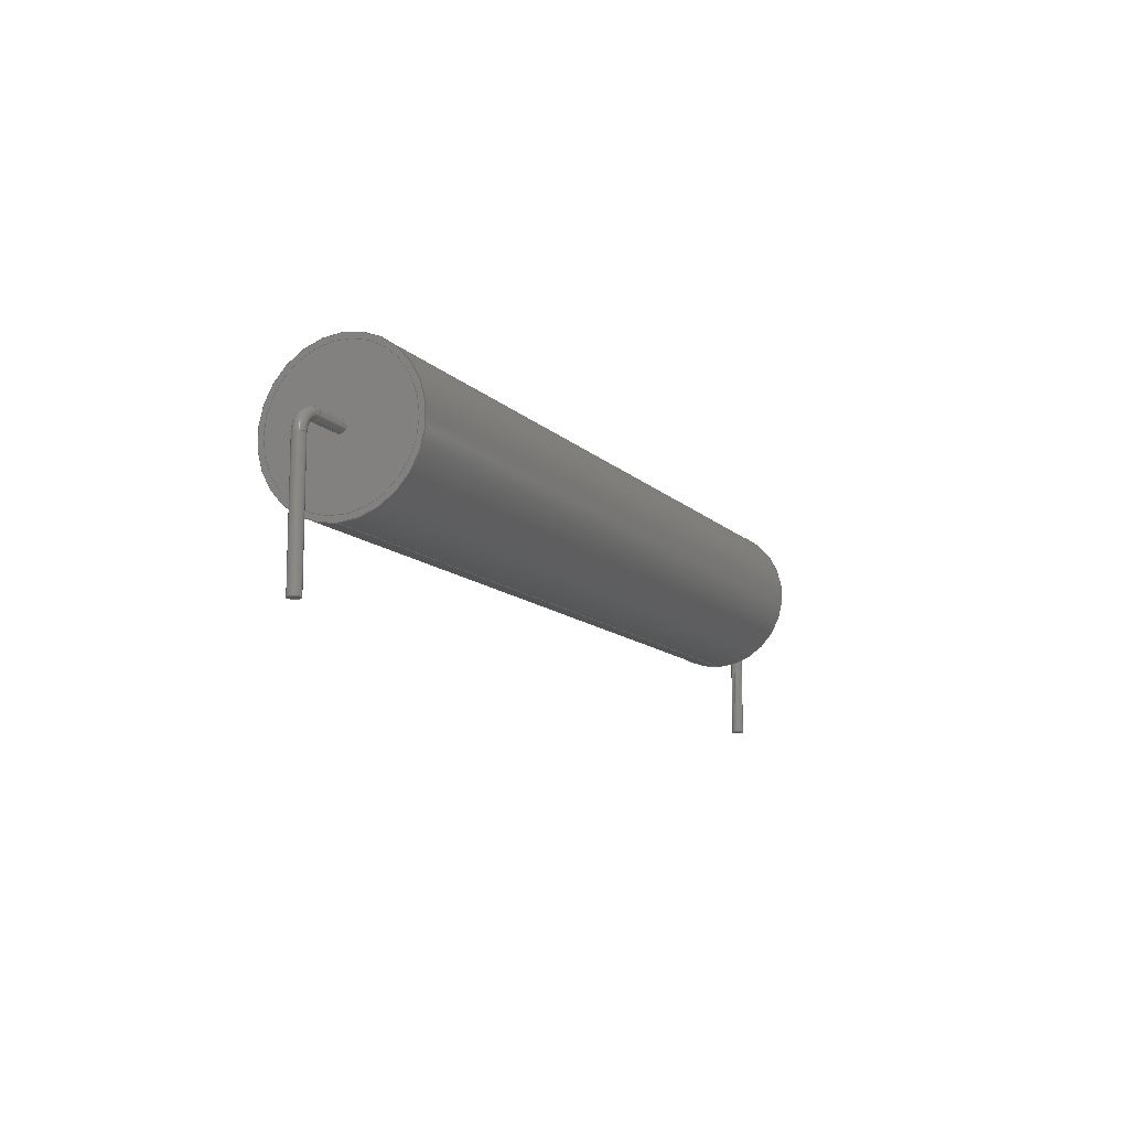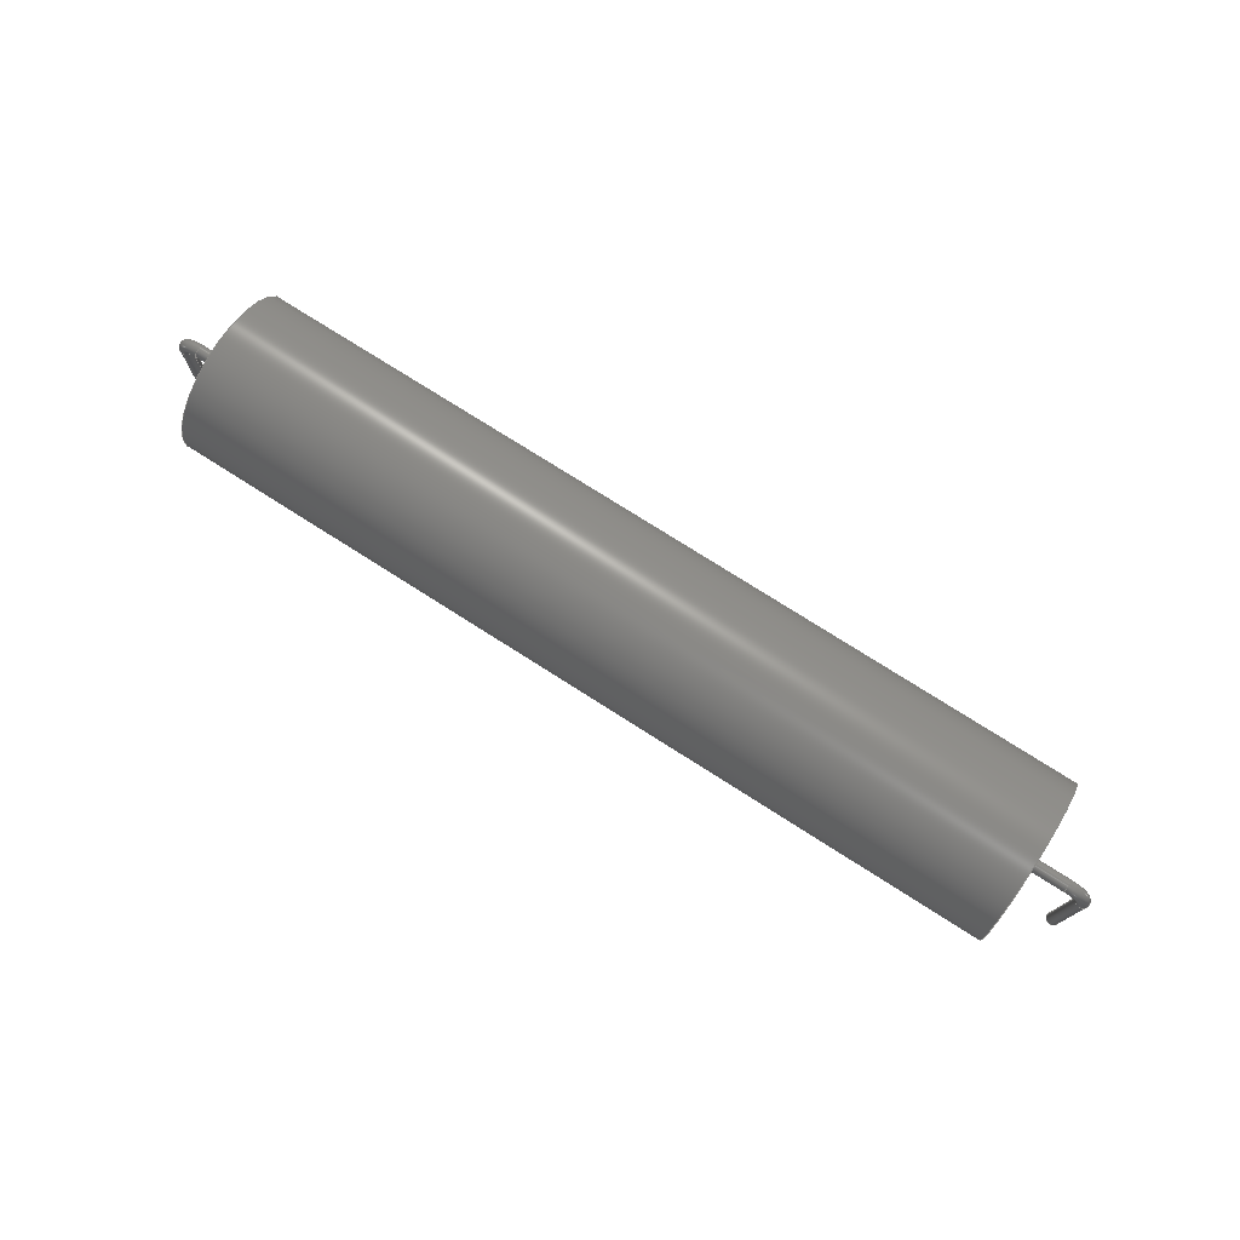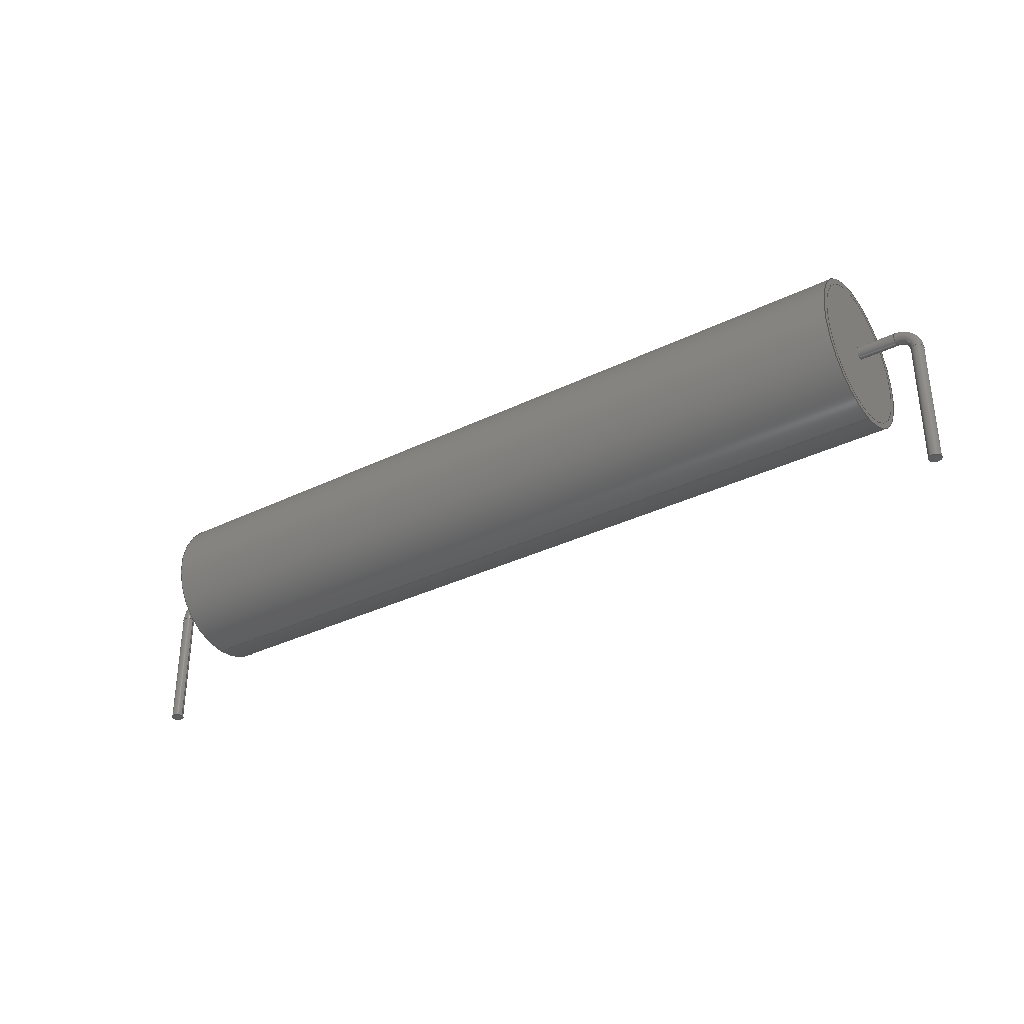
<metadata>
{"format":"step","ext":"stp","renderer":"f3d","projection":"perspective","resolution":1024,"background":"white","views":[{"elev":-11.8,"azim":-64.2,"up":"+Z"},{"elev":75.6,"azim":-147.5,"up":"+Z"},{"elev":-33.6,"azim":33.8,"up":"+Z"}]}
</metadata>
<code>
ISO-10303-21;
DATA;
#1=MECHANICAL_DESIGN_GEOMETRIC_PRESENTATION_REPRESENTATION('',(#10,#11,
#12,#13),#325);
#2=DIMENSIONAL_EXPONENTS(0,0,0,0,0,0,0);
#3=(
CONVERSION_BASED_UNIT('degree',#4)
NAMED_UNIT(#2)
PLANE_ANGLE_UNIT()
);
#4=PLANE_ANGLE_MEASURE_WITH_UNIT(PLANE_ANGLE_MEASURE(0.01745),#328);
#5=PRESENTATION_LAYER_ASSIGNMENT('3D','',(#176,#177,#178,#179));
#6=TOROIDAL_SURFACE($,#197,1,0.32);
#7=TOROIDAL_SURFACE($,#206,1,0.32);
#8=SHAPE_REPRESENTATION_RELATIONSHIP('SRR','None',#331,#9);
#9=ADVANCED_BREP_SHAPE_REPRESENTATION($,(#176,#177,#178,#179),#324);
#10=STYLED_ITEM($,(#341),#176);
#11=STYLED_ITEM($,(#342),#177);
#12=STYLED_ITEM($,(#343),#178);
#13=STYLED_ITEM($,(#343),#179);
#14=PLANE($,#187);
#15=PLANE($,#188);
#16=PLANE($,#192);
#17=PLANE($,#193);
#18=PLANE($,#201);
#19=PLANE($,#202);
#20=PLANE($,#210);
#21=PLANE($,#211);
#22=FACE_BOUND($,#51,.T.);
#23=FACE_BOUND($,#53,.T.);
#24=FACE_BOUND($,#55,.T.);
#25=FACE_BOUND($,#57,.T.);
#26=FACE_BOUND($,#59,.T.);
#27=FACE_BOUND($,#63,.T.);
#28=FACE_BOUND($,#65,.T.);
#29=FACE_BOUND($,#67,.T.);
#30=FACE_BOUND($,#71,.T.);
#31=FACE_BOUND($,#73,.T.);
#32=FACE_BOUND($,#75,.T.);
#33=FACE_OUTER_BOUND($,#50,.T.);
#34=FACE_OUTER_BOUND($,#52,.T.);
#35=FACE_OUTER_BOUND($,#54,.T.);
#36=FACE_OUTER_BOUND($,#56,.T.);
#37=FACE_OUTER_BOUND($,#58,.T.);
#38=FACE_OUTER_BOUND($,#60,.T.);
#39=FACE_OUTER_BOUND($,#61,.T.);
#40=FACE_OUTER_BOUND($,#62,.T.);
#41=FACE_OUTER_BOUND($,#64,.T.);
#42=FACE_OUTER_BOUND($,#66,.T.);
#43=FACE_OUTER_BOUND($,#68,.T.);
#44=FACE_OUTER_BOUND($,#69,.T.);
#45=FACE_OUTER_BOUND($,#70,.T.);
#46=FACE_OUTER_BOUND($,#72,.T.);
#47=FACE_OUTER_BOUND($,#74,.T.);
#48=FACE_OUTER_BOUND($,#76,.T.);
#49=FACE_OUTER_BOUND($,#77,.T.);
#50=EDGE_LOOP($,(#120));
#51=EDGE_LOOP($,(#121));
#52=EDGE_LOOP($,(#122));
#53=EDGE_LOOP($,(#123));
#54=EDGE_LOOP($,(#124));
#55=EDGE_LOOP($,(#125));
#56=EDGE_LOOP($,(#126));
#57=EDGE_LOOP($,(#127));
#58=EDGE_LOOP($,(#128));
#59=EDGE_LOOP($,(#129));
#60=EDGE_LOOP($,(#130));
#61=EDGE_LOOP($,(#131));
#62=EDGE_LOOP($,(#132));
#63=EDGE_LOOP($,(#133));
#64=EDGE_LOOP($,(#134));
#65=EDGE_LOOP($,(#135));
#66=EDGE_LOOP($,(#136));
#67=EDGE_LOOP($,(#137));
#68=EDGE_LOOP($,(#138));
#69=EDGE_LOOP($,(#139));
#70=EDGE_LOOP($,(#140));
#71=EDGE_LOOP($,(#141));
#72=EDGE_LOOP($,(#142));
#73=EDGE_LOOP($,(#143));
#74=EDGE_LOOP($,(#144));
#75=EDGE_LOOP($,(#145));
#76=EDGE_LOOP($,(#146));
#77=EDGE_LOOP($,(#147));
#78=CIRCLE($,#182,3.75);
#79=CIRCLE($,#183,3.75);
#80=CIRCLE($,#185,4.05);
#81=CIRCLE($,#186,4.05);
#82=CIRCLE($,#190,3.75);
#83=CIRCLE($,#191,3.75);
#84=CIRCLE($,#195,0.32);
#85=CIRCLE($,#196,0.32);
#86=CIRCLE($,#198,0.32);
#87=CIRCLE($,#200,0.32);
#88=CIRCLE($,#204,0.32);
#89=CIRCLE($,#205,0.32);
#90=CIRCLE($,#207,0.32);
#91=CIRCLE($,#209,0.32);
#92=VERTEX_POINT($,#278);
#93=VERTEX_POINT($,#280);
#94=VERTEX_POINT($,#283);
#95=VERTEX_POINT($,#285);
#96=VERTEX_POINT($,#290);
#97=VERTEX_POINT($,#292);
#98=VERTEX_POINT($,#297);
#99=VERTEX_POINT($,#299);
#100=VERTEX_POINT($,#302);
#101=VERTEX_POINT($,#305);
#102=VERTEX_POINT($,#310);
#103=VERTEX_POINT($,#312);
#104=VERTEX_POINT($,#315);
#105=VERTEX_POINT($,#318);
#106=EDGE_CURVE($,#92,#92,#78,.T.);
#107=EDGE_CURVE($,#93,#93,#79,.T.);
#108=EDGE_CURVE($,#94,#94,#80,.T.);
#109=EDGE_CURVE($,#95,#95,#81,.T.);
#110=EDGE_CURVE($,#96,#96,#82,.T.);
#111=EDGE_CURVE($,#97,#97,#83,.T.);
#112=EDGE_CURVE($,#98,#98,#84,.T.);
#113=EDGE_CURVE($,#99,#99,#85,.T.);
#114=EDGE_CURVE($,#100,#100,#86,.T.);
#115=EDGE_CURVE($,#101,#101,#87,.T.);
#116=EDGE_CURVE($,#102,#102,#88,.T.);
#117=EDGE_CURVE($,#103,#103,#89,.T.);
#118=EDGE_CURVE($,#104,#104,#90,.T.);
#119=EDGE_CURVE($,#105,#105,#91,.T.);
#120=ORIENTED_EDGE($,*,*,#106,.F.);
#121=ORIENTED_EDGE($,*,*,#107,.F.);
#122=ORIENTED_EDGE($,*,*,#108,.F.);
#123=ORIENTED_EDGE($,*,*,#109,.F.);
#124=ORIENTED_EDGE($,*,*,#108,.T.);
#125=ORIENTED_EDGE($,*,*,#107,.T.);
#126=ORIENTED_EDGE($,*,*,#109,.T.);
#127=ORIENTED_EDGE($,*,*,#106,.T.);
#128=ORIENTED_EDGE($,*,*,#110,.F.);
#129=ORIENTED_EDGE($,*,*,#111,.T.);
#130=ORIENTED_EDGE($,*,*,#110,.T.);
#131=ORIENTED_EDGE($,*,*,#111,.F.);
#132=ORIENTED_EDGE($,*,*,#112,.F.);
#133=ORIENTED_EDGE($,*,*,#113,.T.);
#134=ORIENTED_EDGE($,*,*,#113,.F.);
#135=ORIENTED_EDGE($,*,*,#114,.T.);
#136=ORIENTED_EDGE($,*,*,#114,.F.);
#137=ORIENTED_EDGE($,*,*,#115,.T.);
#138=ORIENTED_EDGE($,*,*,#112,.T.);
#139=ORIENTED_EDGE($,*,*,#115,.F.);
#140=ORIENTED_EDGE($,*,*,#116,.T.);
#141=ORIENTED_EDGE($,*,*,#117,.F.);
#142=ORIENTED_EDGE($,*,*,#117,.T.);
#143=ORIENTED_EDGE($,*,*,#118,.F.);
#144=ORIENTED_EDGE($,*,*,#118,.T.);
#145=ORIENTED_EDGE($,*,*,#119,.F.);
#146=ORIENTED_EDGE($,*,*,#116,.F.);
#147=ORIENTED_EDGE($,*,*,#119,.T.);
#148=CYLINDRICAL_SURFACE($,#181,3.75);
#149=CYLINDRICAL_SURFACE($,#184,4.05);
#150=CYLINDRICAL_SURFACE($,#189,3.75);
#151=CYLINDRICAL_SURFACE($,#194,0.32);
#152=CYLINDRICAL_SURFACE($,#199,0.32);
#153=CYLINDRICAL_SURFACE($,#203,0.32);
#154=CYLINDRICAL_SURFACE($,#208,0.32);
#155=ADVANCED_FACE($,(#33,#22),#148,.F.);
#156=ADVANCED_FACE($,(#34,#23),#149,.T.);
#157=ADVANCED_FACE($,(#35,#24),#14,.T.);
#158=ADVANCED_FACE($,(#36,#25),#15,.T.);
#159=ADVANCED_FACE($,(#37,#26),#150,.T.);
#160=ADVANCED_FACE($,(#38),#16,.F.);
#161=ADVANCED_FACE($,(#39),#17,.T.);
#162=ADVANCED_FACE($,(#40,#27),#151,.T.);
#163=ADVANCED_FACE($,(#41,#28),#6,.T.);
#164=ADVANCED_FACE($,(#42,#29),#152,.T.);
#165=ADVANCED_FACE($,(#43),#18,.T.);
#166=ADVANCED_FACE($,(#44),#19,.F.);
#167=ADVANCED_FACE($,(#45,#30),#153,.T.);
#168=ADVANCED_FACE($,(#46,#31),#7,.T.);
#169=ADVANCED_FACE($,(#47,#32),#154,.T.);
#170=ADVANCED_FACE($,(#48),#20,.F.);
#171=ADVANCED_FACE($,(#49),#21,.T.);
#172=CLOSED_SHELL($,(#155,#156,#157,#158));
#173=CLOSED_SHELL($,(#159,#160,#161));
#174=CLOSED_SHELL($,(#162,#163,#164,#165,#166));
#175=CLOSED_SHELL($,(#167,#168,#169,#170,#171));
#176=MANIFOLD_SOLID_BREP('2CCE',#172);
#177=MANIFOLD_SOLID_BREP('2CD3',#173);
#178=MANIFOLD_SOLID_BREP('2CDC',#174);
#179=MANIFOLD_SOLID_BREP('2CE5',#175);
#180=AXIS2_PLACEMENT_3D('placement',#276,#212,#213);
#181=AXIS2_PLACEMENT_3D($,#277,#214,#215);
#182=AXIS2_PLACEMENT_3D($,#279,#216,#217);
#183=AXIS2_PLACEMENT_3D($,#281,#218,#219);
#184=AXIS2_PLACEMENT_3D($,#282,#220,#221);
#185=AXIS2_PLACEMENT_3D($,#284,#222,#223);
#186=AXIS2_PLACEMENT_3D($,#286,#224,#225);
#187=AXIS2_PLACEMENT_3D($,#287,#226,#227);
#188=AXIS2_PLACEMENT_3D($,#288,#228,#229);
#189=AXIS2_PLACEMENT_3D($,#289,#230,#231);
#190=AXIS2_PLACEMENT_3D($,#291,#232,#233);
#191=AXIS2_PLACEMENT_3D($,#293,#234,#235);
#192=AXIS2_PLACEMENT_3D($,#294,#236,#237);
#193=AXIS2_PLACEMENT_3D($,#295,#238,#239);
#194=AXIS2_PLACEMENT_3D($,#296,#240,#241);
#195=AXIS2_PLACEMENT_3D($,#298,#242,#243);
#196=AXIS2_PLACEMENT_3D($,#300,#244,#245);
#197=AXIS2_PLACEMENT_3D($,#301,#246,#247);
#198=AXIS2_PLACEMENT_3D($,#303,#248,#249);
#199=AXIS2_PLACEMENT_3D($,#304,#250,#251);
#200=AXIS2_PLACEMENT_3D($,#306,#252,#253);
#201=AXIS2_PLACEMENT_3D($,#307,#254,#255);
#202=AXIS2_PLACEMENT_3D($,#308,#256,#257);
#203=AXIS2_PLACEMENT_3D($,#309,#258,#259);
#204=AXIS2_PLACEMENT_3D($,#311,#260,#261);
#205=AXIS2_PLACEMENT_3D($,#313,#262,#263);
#206=AXIS2_PLACEMENT_3D($,#314,#264,#265);
#207=AXIS2_PLACEMENT_3D($,#316,#266,#267);
#208=AXIS2_PLACEMENT_3D($,#317,#268,#269);
#209=AXIS2_PLACEMENT_3D($,#319,#270,#271);
#210=AXIS2_PLACEMENT_3D($,#320,#272,#273);
#211=AXIS2_PLACEMENT_3D($,#321,#274,#275);
#212=DIRECTION('axis',(0,0,1));
#213=DIRECTION('refdir',(1,0,0));
#214=DIRECTION('center_axis',(1,0,2.31e-16));
#215=DIRECTION('ref_axis',(0,-1,0));
#216=DIRECTION('center_axis',(-1,0,-2.22e-16));
#217=DIRECTION('ref_axis',(0,-1,0));
#218=DIRECTION('center_axis',(1,0,2.22e-16));
#219=DIRECTION('ref_axis',(0,-1,0));
#220=DIRECTION('center_axis',(1,0,2.22e-16));
#221=DIRECTION('ref_axis',(2.22e-16,0,-1));
#222=DIRECTION('center_axis',(-1,0,-2.22e-16));
#223=DIRECTION('ref_axis',(2.22e-16,0,-1));
#224=DIRECTION('center_axis',(1,0,2.22e-16));
#225=DIRECTION('ref_axis',(2.22e-16,0,-1));
#226=DIRECTION('center_axis',(-1,0,-2.22e-16));
#227=DIRECTION('ref_axis',(0,0,1));
#228=DIRECTION('center_axis',(1,0,2.22e-16));
#229=DIRECTION('ref_axis',(0,0,-1));
#230=DIRECTION('center_axis',(1,0,2.31e-16));
#231=DIRECTION('ref_axis',(0,-1,0));
#232=DIRECTION('center_axis',(1,0,2.22e-16));
#233=DIRECTION('ref_axis',(0,-1,0));
#234=DIRECTION('center_axis',(1,0,2.22e-16));
#235=DIRECTION('ref_axis',(0,-1,0));
#236=DIRECTION('center_axis',(-1,0,-2.22e-16));
#237=DIRECTION('ref_axis',(0,0,1));
#238=DIRECTION('center_axis',(-1,0,-2.22e-16));
#239=DIRECTION('ref_axis',(0,0,1));
#240=DIRECTION('center_axis',(1,2.22e-16,0));
#241=DIRECTION('ref_axis',(0,2.22e-16,1));
#242=DIRECTION('center_axis',(1,2.22e-16,2.282e-15));
#243=DIRECTION('ref_axis',(-2.282e-15,2.22e-16,1));
#244=DIRECTION('center_axis',(1,2.22e-16,2.282e-15));
#245=DIRECTION('ref_axis',(-2.282e-15,2.22e-16,1));
#246=DIRECTION('center_axis',(-2.22e-16,1,0));
#247=DIRECTION('ref_axis',(0,0,1));
#248=DIRECTION('center_axis',(0,0,1));
#249=DIRECTION('ref_axis',(-1,-6.337e-47,0));
#250=DIRECTION('center_axis',(5.342e-16,1.186e-31,
1));
#251=DIRECTION('ref_axis',(-1,6.337e-47,5.342e-16));
#252=DIRECTION('center_axis',(0,0,1));
#253=DIRECTION('ref_axis',(-1,0,0));
#254=DIRECTION('center_axis',(1,2.22e-16,2.282e-15));
#255=DIRECTION('ref_axis',(3.553e-15,-2.22e-16,-1));
#256=DIRECTION('center_axis',(0,0,1));
#257=DIRECTION('ref_axis',(1,0,0));
#258=DIRECTION('center_axis',(1,-2.22e-16,0));
#259=DIRECTION('ref_axis',(0,2.22e-16,1));
#260=DIRECTION('center_axis',(1,-2.22e-16,-2.282e-15));
#261=DIRECTION('ref_axis',(2.282e-15,2.22e-16,1));
#262=DIRECTION('center_axis',(1,-2.22e-16,-2.282e-15));
#263=DIRECTION('ref_axis',(2.282e-15,2.22e-16,1));
#264=DIRECTION('center_axis',(2.22e-16,1,0));
#265=DIRECTION('ref_axis',(0,0,1));
#266=DIRECTION('center_axis',(0,0,-1));
#267=DIRECTION('ref_axis',(1,-6.337e-47,0));
#268=DIRECTION('center_axis',(5.342e-16,-1.186e-31,
-1));
#269=DIRECTION('ref_axis',(1,6.337e-47,5.342e-16));
#270=DIRECTION('center_axis',(0,0,-1));
#271=DIRECTION('ref_axis',(1,0,0));
#272=DIRECTION('center_axis',(1,-2.22e-16,-2.282e-15));
#273=DIRECTION('ref_axis',(-3.553e-15,-2.22e-16,-1));
#274=DIRECTION('center_axis',(0,0,-1));
#275=DIRECTION('ref_axis',(-1,0,0));
#276=CARTESIAN_POINT('',(0,0,0));
#277=CARTESIAN_POINT('Origin',(-21.15,0,4.05));
#278=CARTESIAN_POINT('',(21.15,3.75,4.05));
#279=CARTESIAN_POINT('Origin',(21.15,0,4.05));
#280=CARTESIAN_POINT('',(-21.15,3.75,4.05));
#281=CARTESIAN_POINT('Origin',(-21.15,0,4.05));
#282=CARTESIAN_POINT('Origin',(-8.993e-16,0,4.05));
#283=CARTESIAN_POINT('',(-21.15,0,2.665e-15));
#284=CARTESIAN_POINT('Origin',(-21.15,0,4.05));
#285=CARTESIAN_POINT('',(21.15,0,1.155e-14));
#286=CARTESIAN_POINT('Origin',(21.15,0,4.05));
#287=CARTESIAN_POINT('Origin',(-21.15,0,4.05));
#288=CARTESIAN_POINT('Origin',(21.15,0,4.05));
#289=CARTESIAN_POINT('Origin',(-21.15,0,4.05));
#290=CARTESIAN_POINT('',(21.15,3.75,4.05));
#291=CARTESIAN_POINT('Origin',(21.15,0,4.05));
#292=CARTESIAN_POINT('',(-21.15,3.75,4.05));
#293=CARTESIAN_POINT('Origin',(-21.15,0,4.05));
#294=CARTESIAN_POINT('Origin',(21.15,-1.962e-16,4.05));
#295=CARTESIAN_POINT('Origin',(-21.15,-1.962e-16,4.05));
#296=CARTESIAN_POINT('Origin',(-23.15,-5.14e-15,4.05));
#297=CARTESIAN_POINT('',(-21.15,-4.728e-15,3.73));
#298=CARTESIAN_POINT('Origin',(-21.15,-4.696e-15,4.05));
#299=CARTESIAN_POINT('',(-23.15,-5.172e-15,3.73));
#300=CARTESIAN_POINT('Origin',(-23.15,-5.14e-15,4.05));
#301=CARTESIAN_POINT('Origin',(-23.15,-5.14e-15,3.05));
#302=CARTESIAN_POINT('',(-23.83,-5.323e-15,3.05));
#303=CARTESIAN_POINT('Origin',(-24.15,-5.362e-15,3.05));
#304=CARTESIAN_POINT('Origin',(-24.15,-5.362e-15,-3.6));
#305=CARTESIAN_POINT('',(-23.83,-5.323e-15,-3.6));
#306=CARTESIAN_POINT('Origin',(-24.15,-5.362e-15,-3.6));
#307=CARTESIAN_POINT('Origin',(-21.15,-4.687e-15,4.05));
#308=CARTESIAN_POINT('Origin',(-24.15,-5.353e-15,-3.6));
#309=CARTESIAN_POINT('Origin',(23.15,-5.14e-15,4.05));
#310=CARTESIAN_POINT('',(21.15,-4.728e-15,3.73));
#311=CARTESIAN_POINT('Origin',(21.15,-4.696e-15,4.05));
#312=CARTESIAN_POINT('',(23.15,-5.172e-15,3.73));
#313=CARTESIAN_POINT('Origin',(23.15,-5.14e-15,4.05));
#314=CARTESIAN_POINT('Origin',(23.15,-5.14e-15,3.05));
#315=CARTESIAN_POINT('',(23.83,-5.323e-15,3.05));
#316=CARTESIAN_POINT('Origin',(24.15,-5.362e-15,3.05));
#317=CARTESIAN_POINT('Origin',(24.15,-5.362e-15,-3.6));
#318=CARTESIAN_POINT('',(23.83,-5.323e-15,-3.6));
#319=CARTESIAN_POINT('Origin',(24.15,-5.362e-15,-3.6));
#320=CARTESIAN_POINT('Origin',(21.15,-4.687e-15,4.05));
#321=CARTESIAN_POINT('Origin',(24.15,-5.353e-15,-3.6));
#322=UNCERTAINTY_MEASURE_WITH_UNIT(LENGTH_MEASURE(0.01),#326,
'DISTANCE_ACCURACY_VALUE',
'Maximum model space distance between geometric entities at asserted c
onnectivities');
#323=UNCERTAINTY_MEASURE_WITH_UNIT(LENGTH_MEASURE(1e-06),#326,
'DISTANCE_ACCURACY_VALUE',
'Maximum model space distance between geometric entities at asserted c
onnectivities');
#324=(
GEOMETRIC_REPRESENTATION_CONTEXT(3)
GLOBAL_UNCERTAINTY_ASSIGNED_CONTEXT((#322))
GLOBAL_UNIT_ASSIGNED_CONTEXT((#326,#328,#327))
REPRESENTATION_CONTEXT('','3D')
);
#325=(
GEOMETRIC_REPRESENTATION_CONTEXT(3)
GLOBAL_UNCERTAINTY_ASSIGNED_CONTEXT((#323))
GLOBAL_UNIT_ASSIGNED_CONTEXT((#326,#3,#327))
REPRESENTATION_CONTEXT('','3D')
);
#326=(
LENGTH_UNIT()
NAMED_UNIT(*)
SI_UNIT(.MILLI.,.METRE.)
);
#327=(
NAMED_UNIT(*)
SI_UNIT($,.STERADIAN.)
SOLID_ANGLE_UNIT()
);
#328=(
NAMED_UNIT(*)
PLANE_ANGLE_UNIT()
SI_UNIT($,.RADIAN.)
);
#329=SHAPE_DEFINITION_REPRESENTATION(#330,#331);
#330=PRODUCT_DEFINITION_SHAPE('',$,#333);
#331=SHAPE_REPRESENTATION('',(#180),#324);
#332=PRODUCT_DEFINITION_CONTEXT('part definition',#337,'design');
#333=PRODUCT_DEFINITION('Product','Product',#334,#332);
#334=PRODUCT_DEFINITION_FORMATION('',$,#339);
#335=PRODUCT_RELATED_PRODUCT_CATEGORY('Product','Product',(#339));
#336=APPLICATION_PROTOCOL_DEFINITION('international standard',
'automotive_design',2009,#337);
#337=APPLICATION_CONTEXT(
'Core Data for Automotive Mechanical Design Process');
#338=PRODUCT_CONTEXT('part definition',#337,'mechanical');
#339=PRODUCT('Product','Product',$,(#338));
#340=PRESENTATION_STYLE_ASSIGNMENT((#344));
#341=PRESENTATION_STYLE_ASSIGNMENT((#345));
#342=PRESENTATION_STYLE_ASSIGNMENT((#346));
#343=PRESENTATION_STYLE_ASSIGNMENT((#347));
#344=SURFACE_STYLE_USAGE(.BOTH.,#348);
#345=SURFACE_STYLE_USAGE(.BOTH.,#349);
#346=SURFACE_STYLE_USAGE(.BOTH.,#350);
#347=SURFACE_STYLE_USAGE(.BOTH.,#351);
#348=SURFACE_SIDE_STYLE($,(#352));
#349=SURFACE_SIDE_STYLE($,(#353));
#350=SURFACE_SIDE_STYLE($,(#354));
#351=SURFACE_SIDE_STYLE($,(#355));
#352=SURFACE_STYLE_FILL_AREA(#356);
#353=SURFACE_STYLE_FILL_AREA(#357);
#354=SURFACE_STYLE_FILL_AREA(#358);
#355=SURFACE_STYLE_FILL_AREA(#359);
#356=FILL_AREA_STYLE($,(#360));
#357=FILL_AREA_STYLE($,(#361));
#358=FILL_AREA_STYLE($,(#362));
#359=FILL_AREA_STYLE($,(#363));
#360=FILL_AREA_STYLE_COLOUR($,#364);
#361=FILL_AREA_STYLE_COLOUR($,#365);
#362=FILL_AREA_STYLE_COLOUR($,#366);
#363=FILL_AREA_STYLE_COLOUR($,#367);
#364=COLOUR_RGB('',1,1,1);
#365=COLOUR_RGB('',0.8667,0.8667,0.8667);
#366=COLOUR_RGB('',1,1,0.502);
#367=COLOUR_RGB('',0.7333,0.7333,0.7333);
ENDSEC;
END-ISO-10303-21;

</code>
